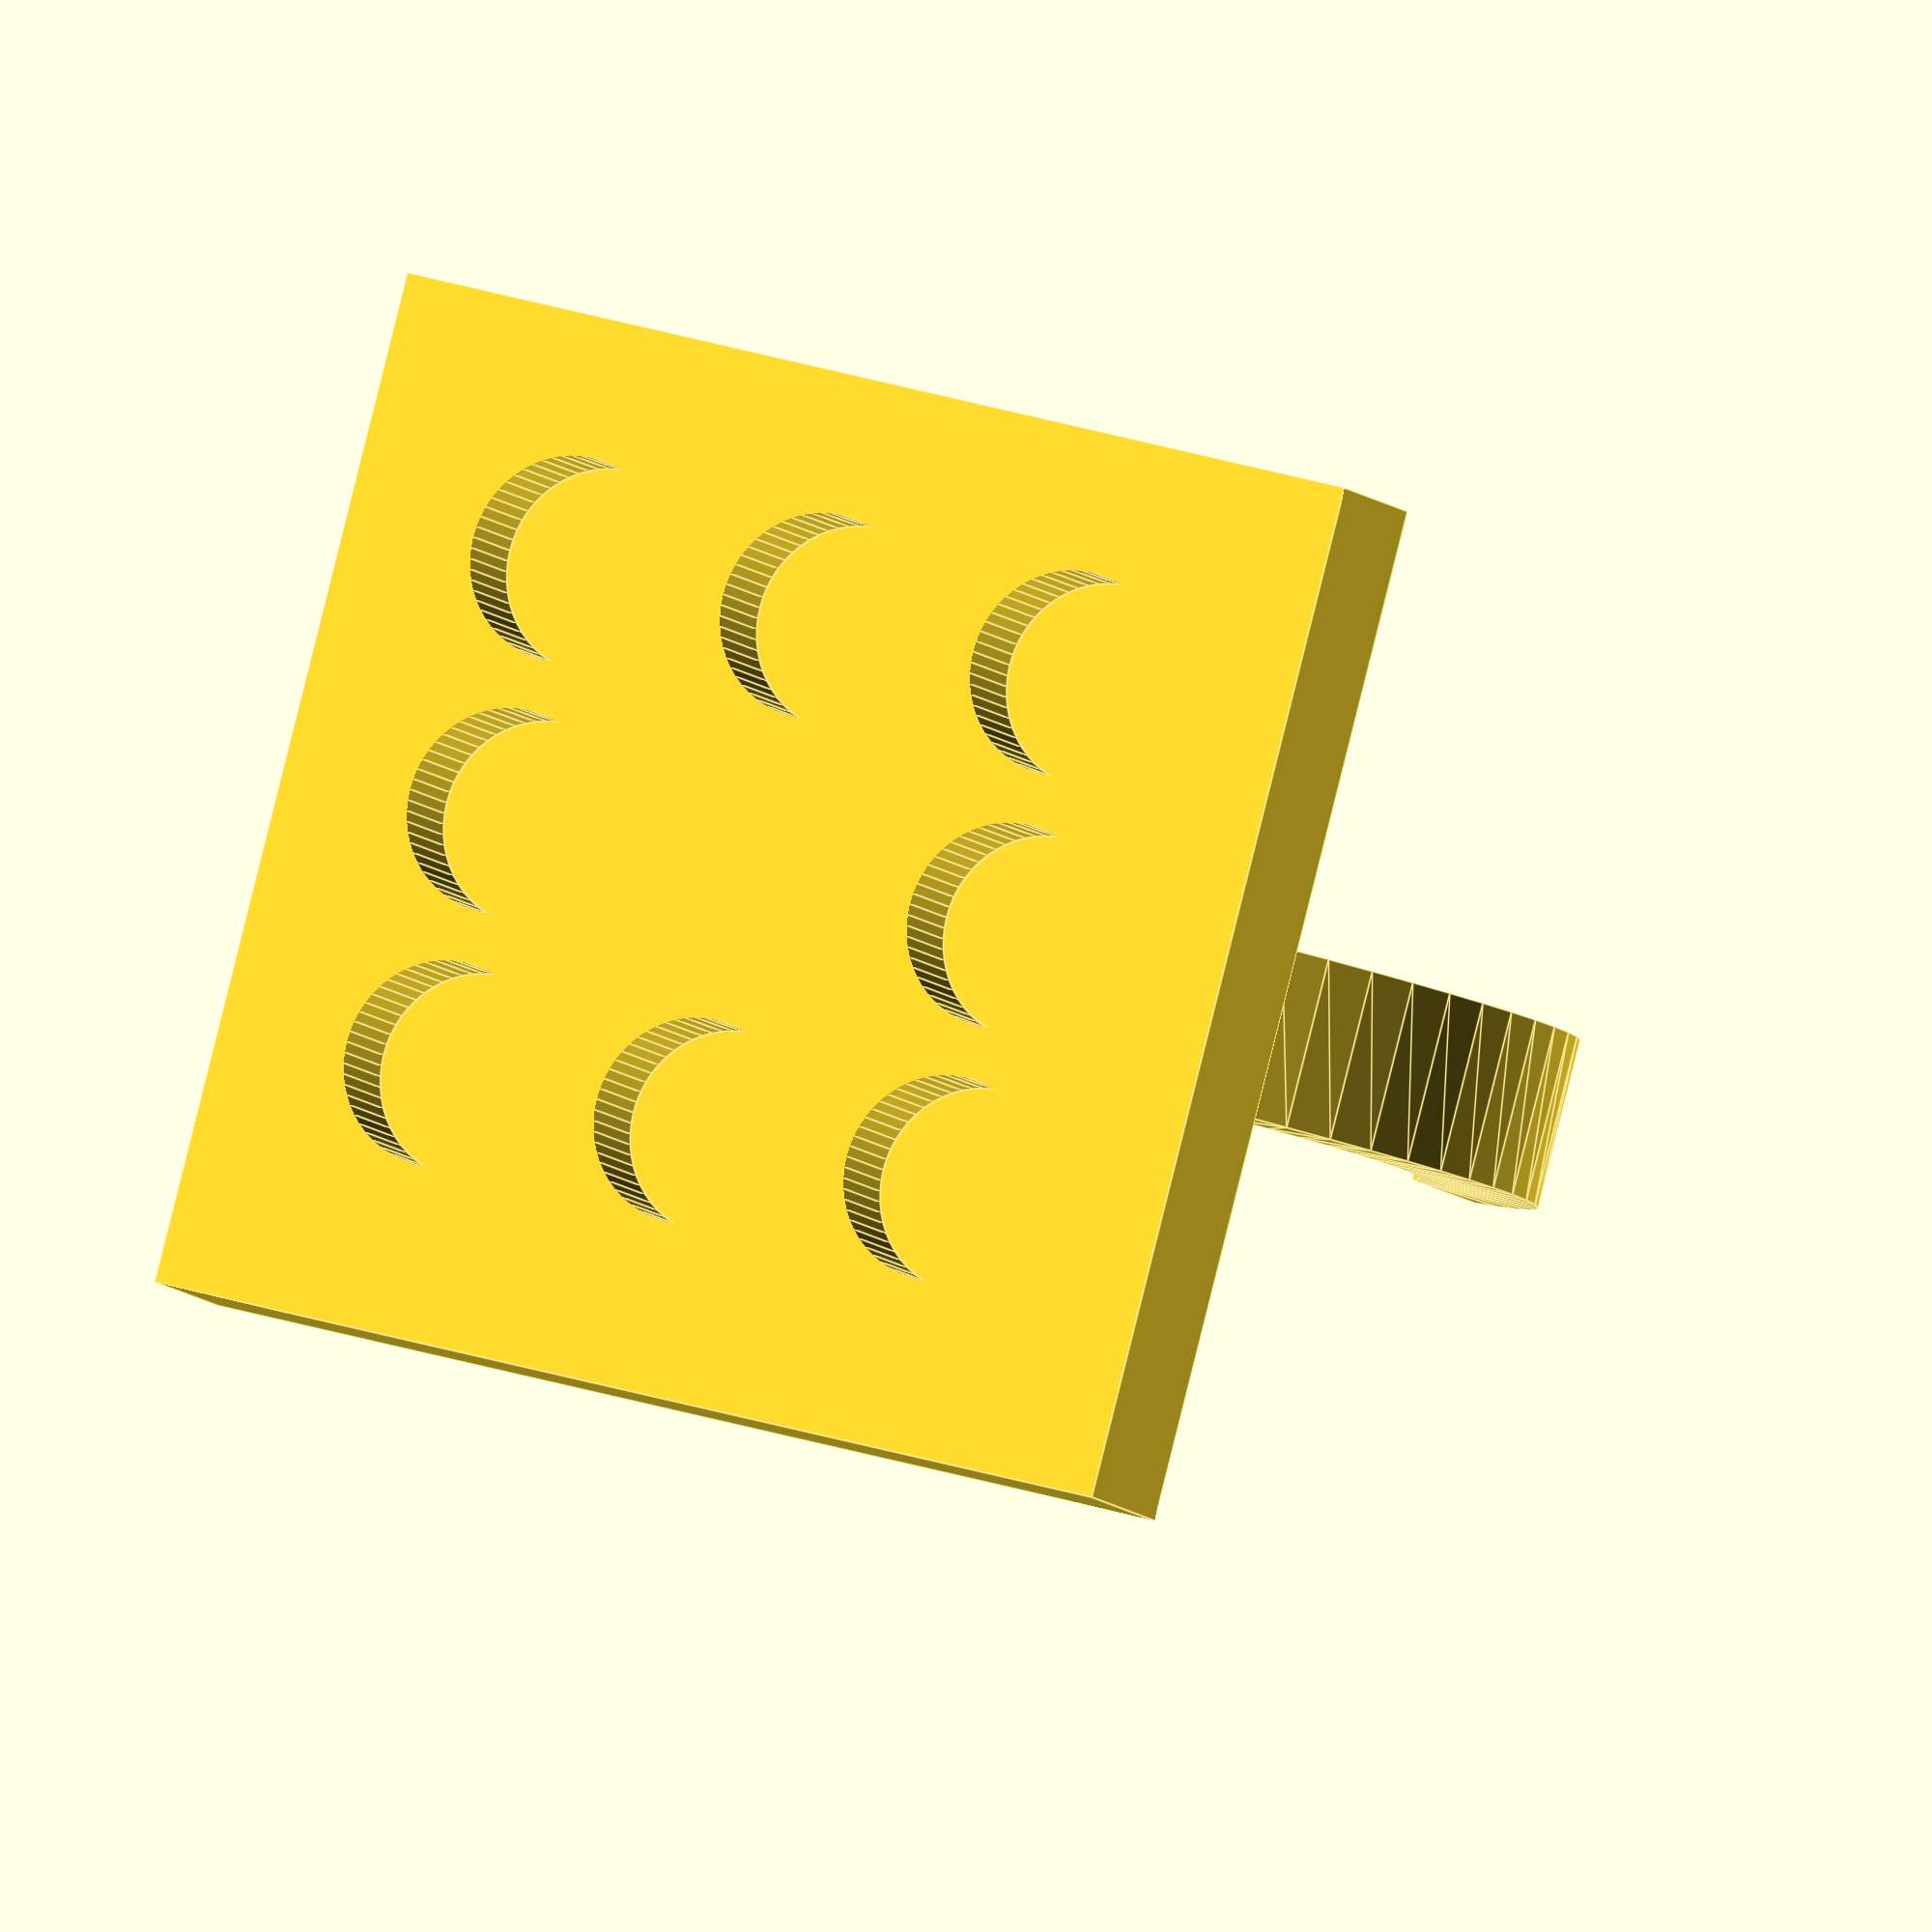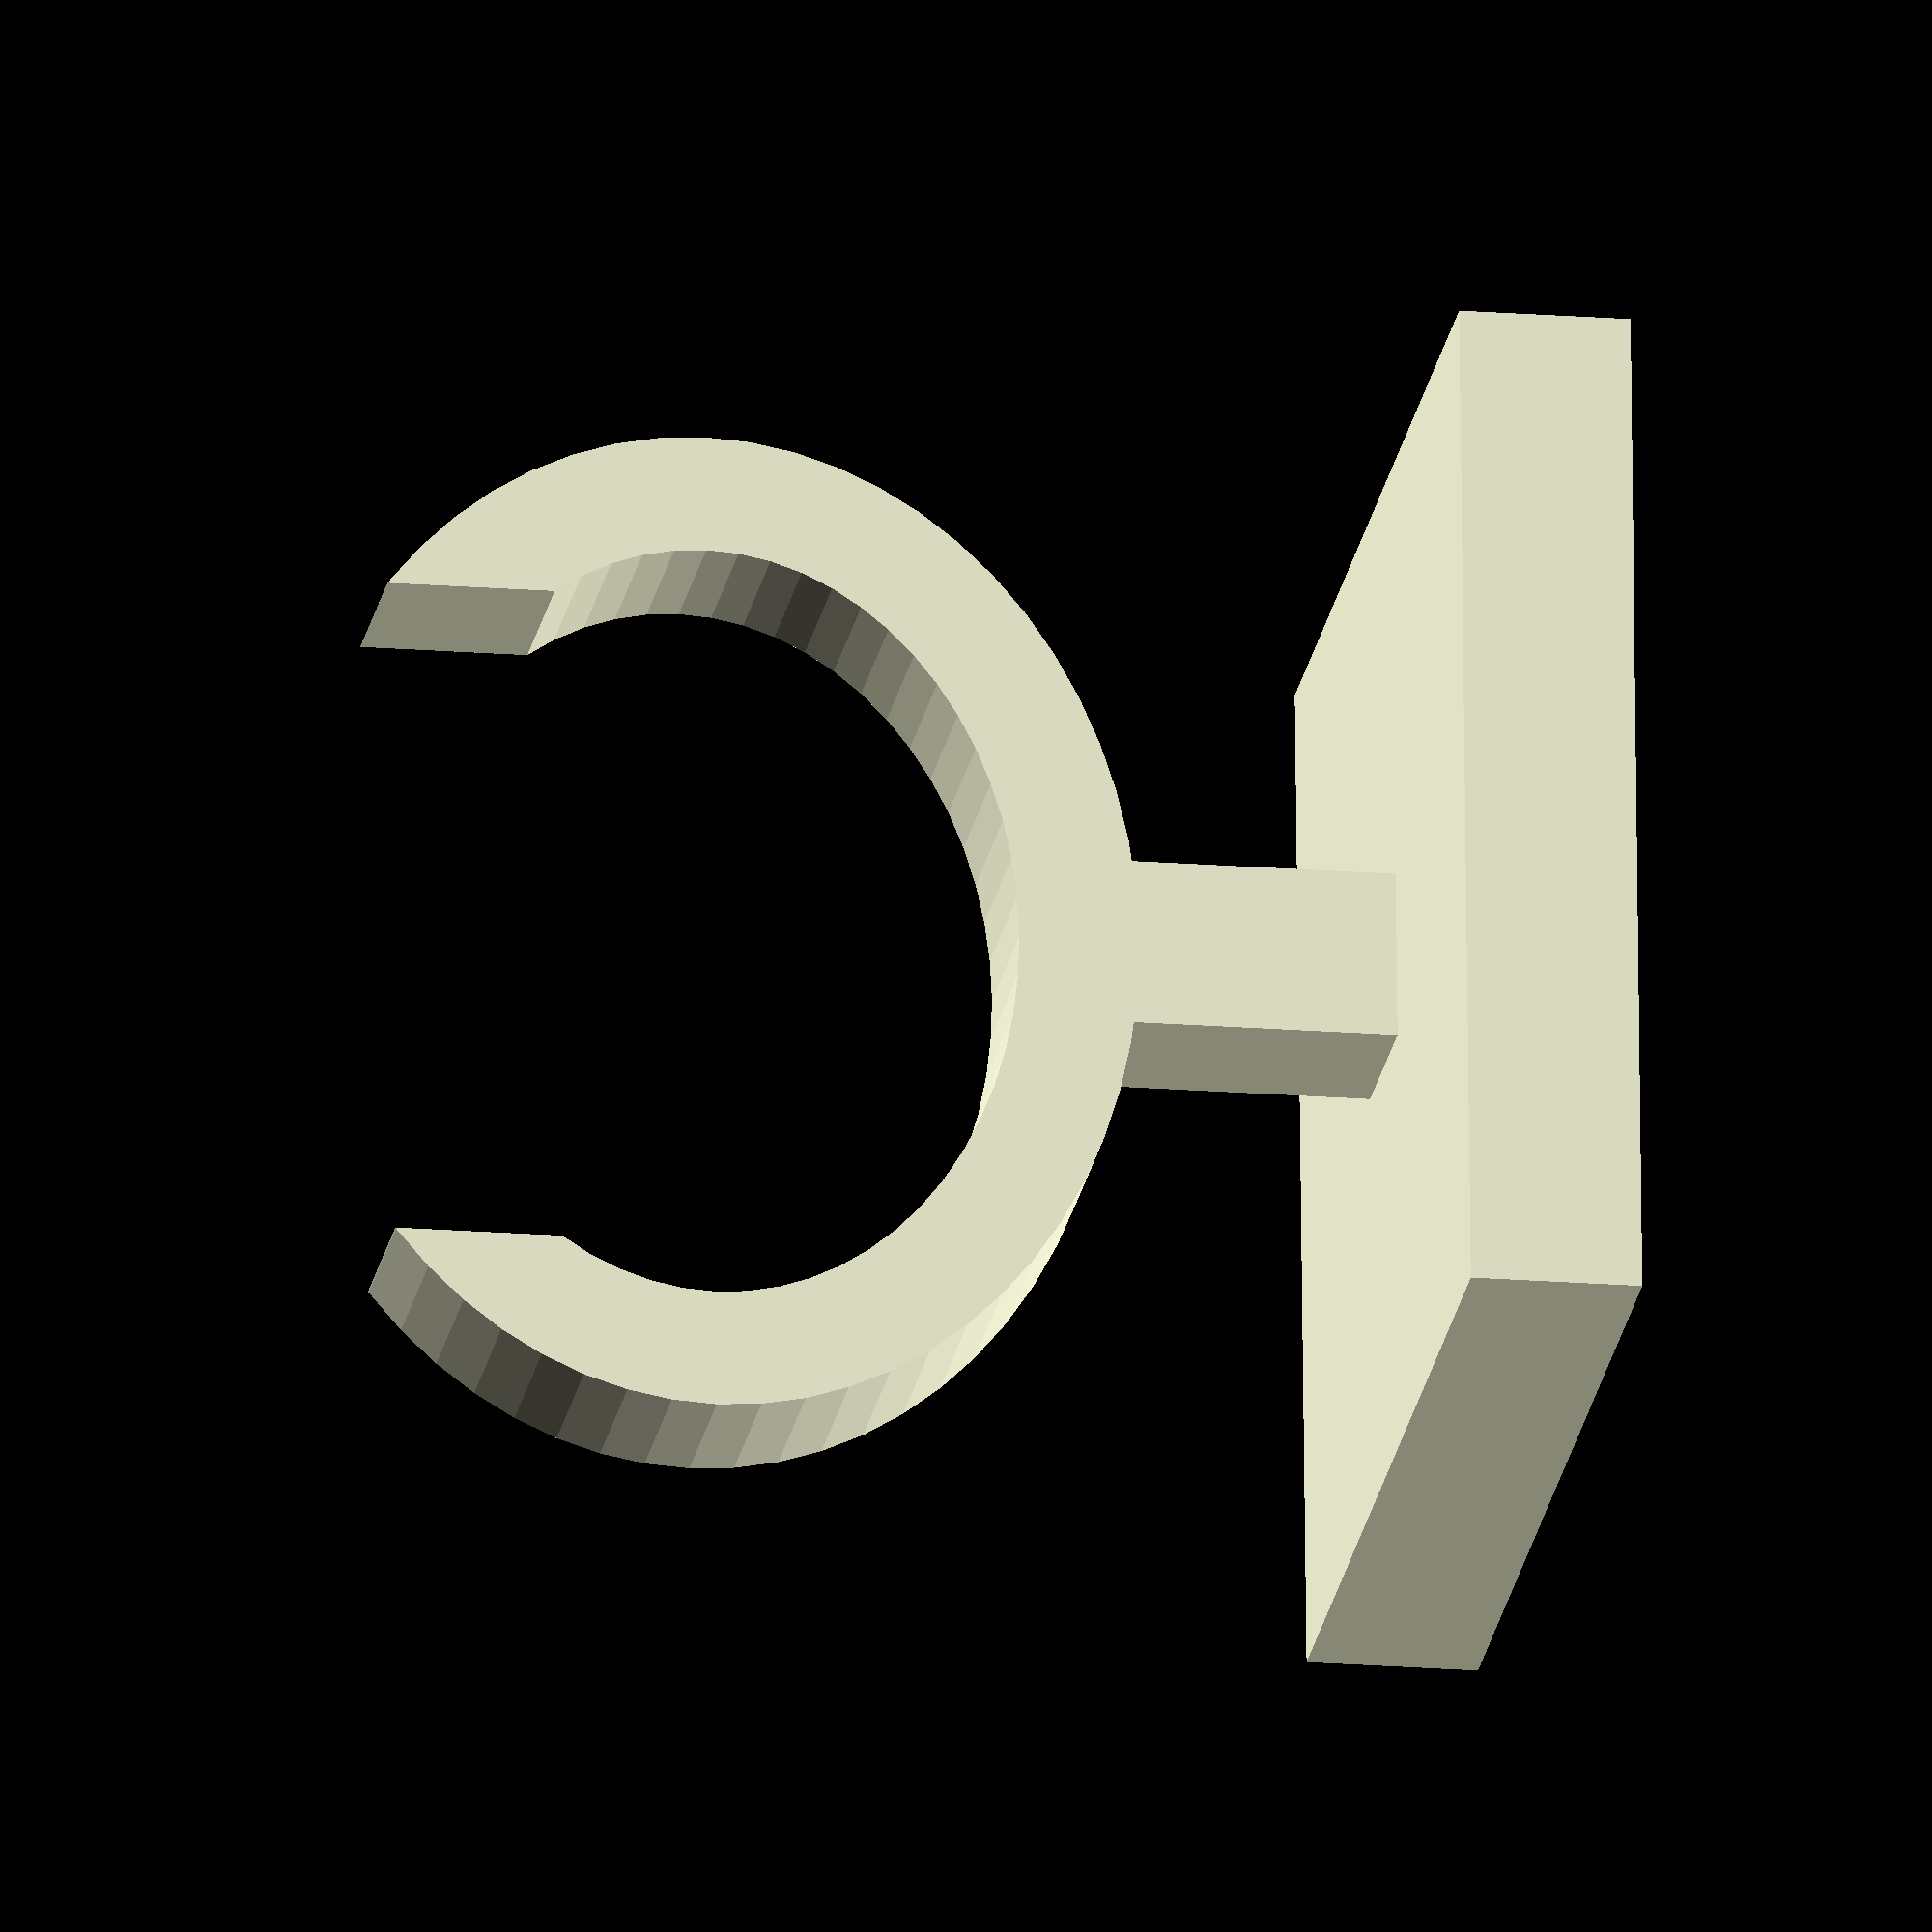
<openscad>
// KitchenAid-Aufhänger

md = 6;
mt = 3;

holderheight = 5;
mink = 2;

translate([0,holderheight/5,25])
rotate([90,0,0])
holder();

module holder() {
    holderfront();
    holdermiddle();
    holderback();
}

$fn=60;

module holderfront() {

    linear_extrude(height=holderheight)
    difference() {
        resize([30,25])circle(d=30);
        resize([23,18])circle(d=30);
        translate([-10,2,0])
        square([20,15]);
    }

}

module holdermiddle() {
    translate([-2.5,-20,0])
    cube([5,10,5]);

}

module holderback() {
    translate([-15,-25,-12.5])
    difference() {
        cube([30,5,30]);
        
        translate([23,mt-0.1,7])
        rotate([90,0,0])
        cylinder(d=md,h=mt);

        translate([15,mt-0.1,7])
        rotate([90,0,0])
        cylinder(d=md,h=mt);

        translate([7,mt-0.1,7])
        rotate([90,0,0])
        cylinder(d=md,h=mt);

        translate([7,mt-0.1,14.5])
        rotate([90,0,0])
        cylinder(d=md,h=mt);

        translate([23,mt-0.1,14.5])
        rotate([90,0,0])
        cylinder(d=md,h=mt);

        translate([23,mt-0.1,22])
        rotate([90,0,0])
        cylinder(d=md,h=mt);

        translate([15,mt-0.1,22])
        rotate([90,0,0])
        cylinder(d=md,h=mt);

        translate([7,mt-0.1,22])
        rotate([90,0,0])
        cylinder(d=md,h=mt);

    }

}
</openscad>
<views>
elev=8.4 azim=344.9 roll=201.3 proj=o view=edges
elev=197.8 azim=85.9 roll=99.1 proj=o view=wireframe
</views>
